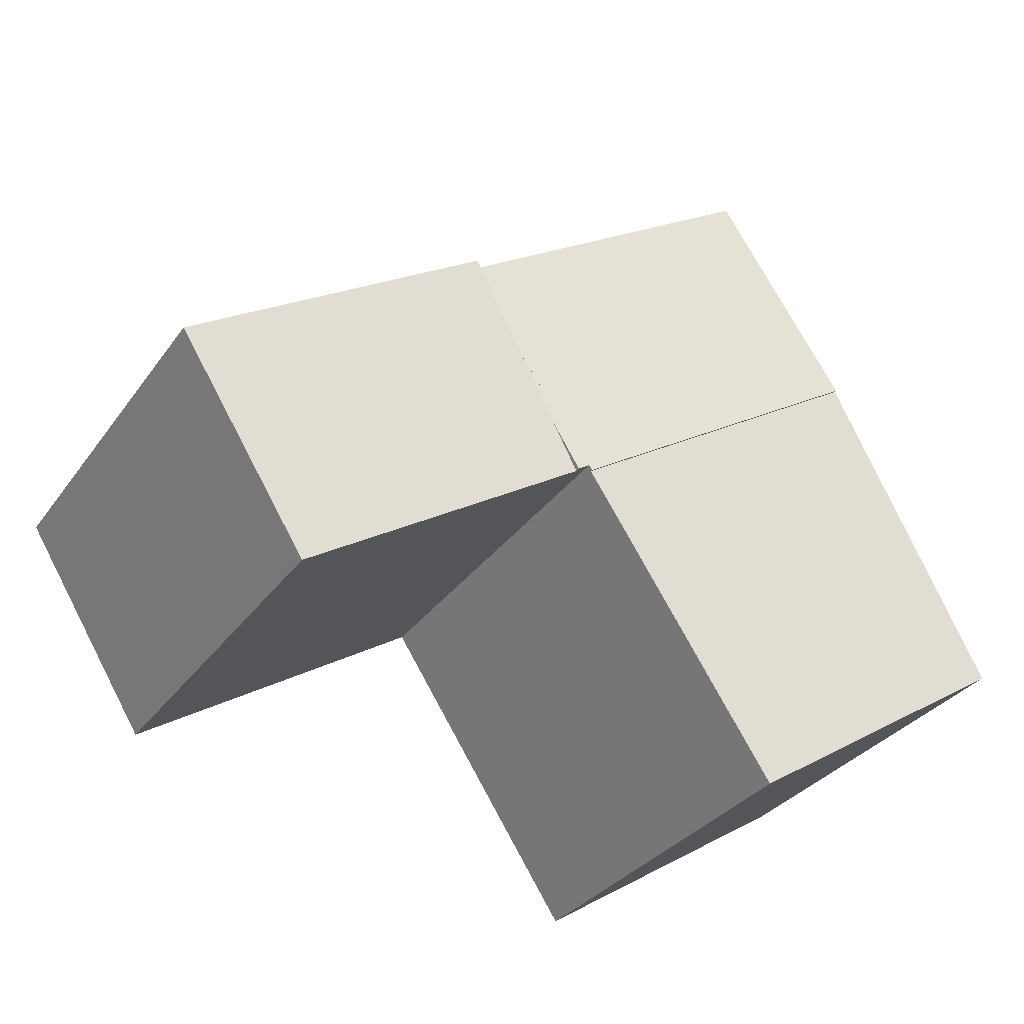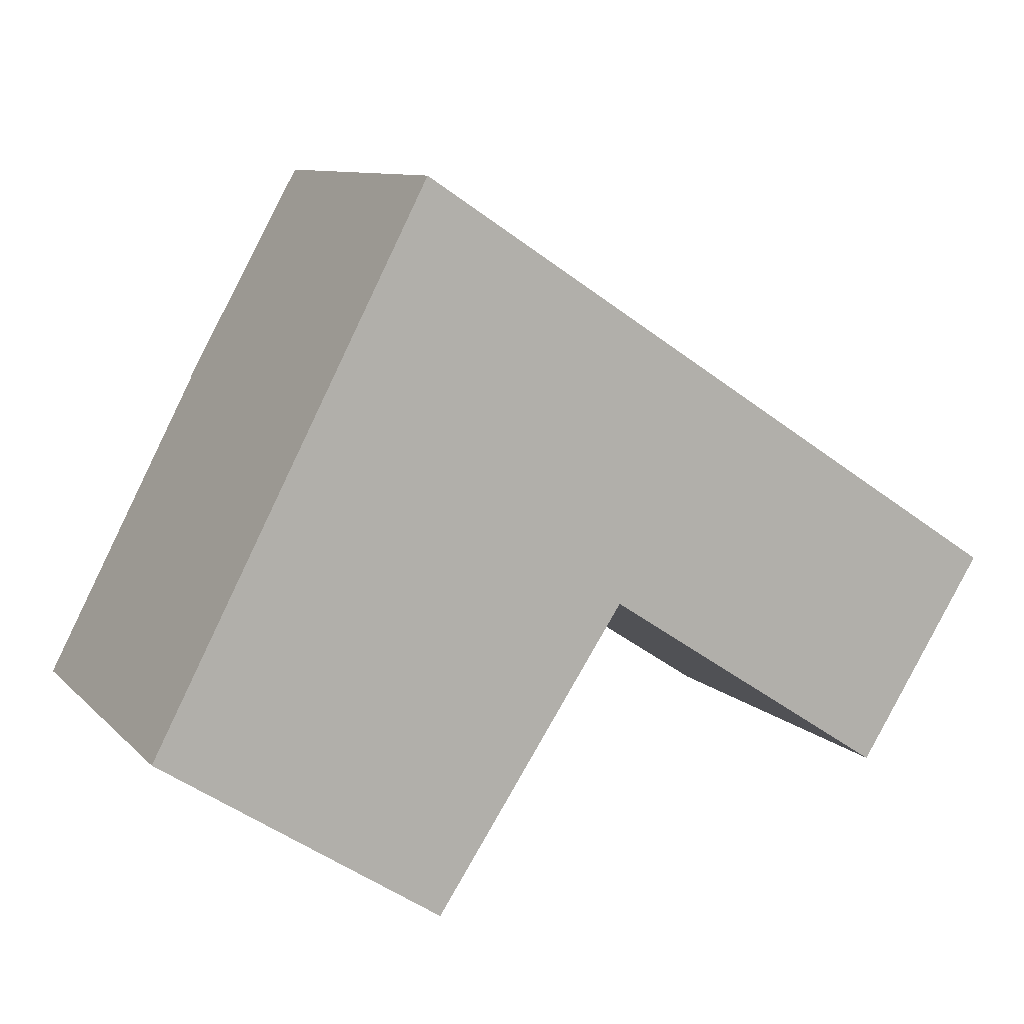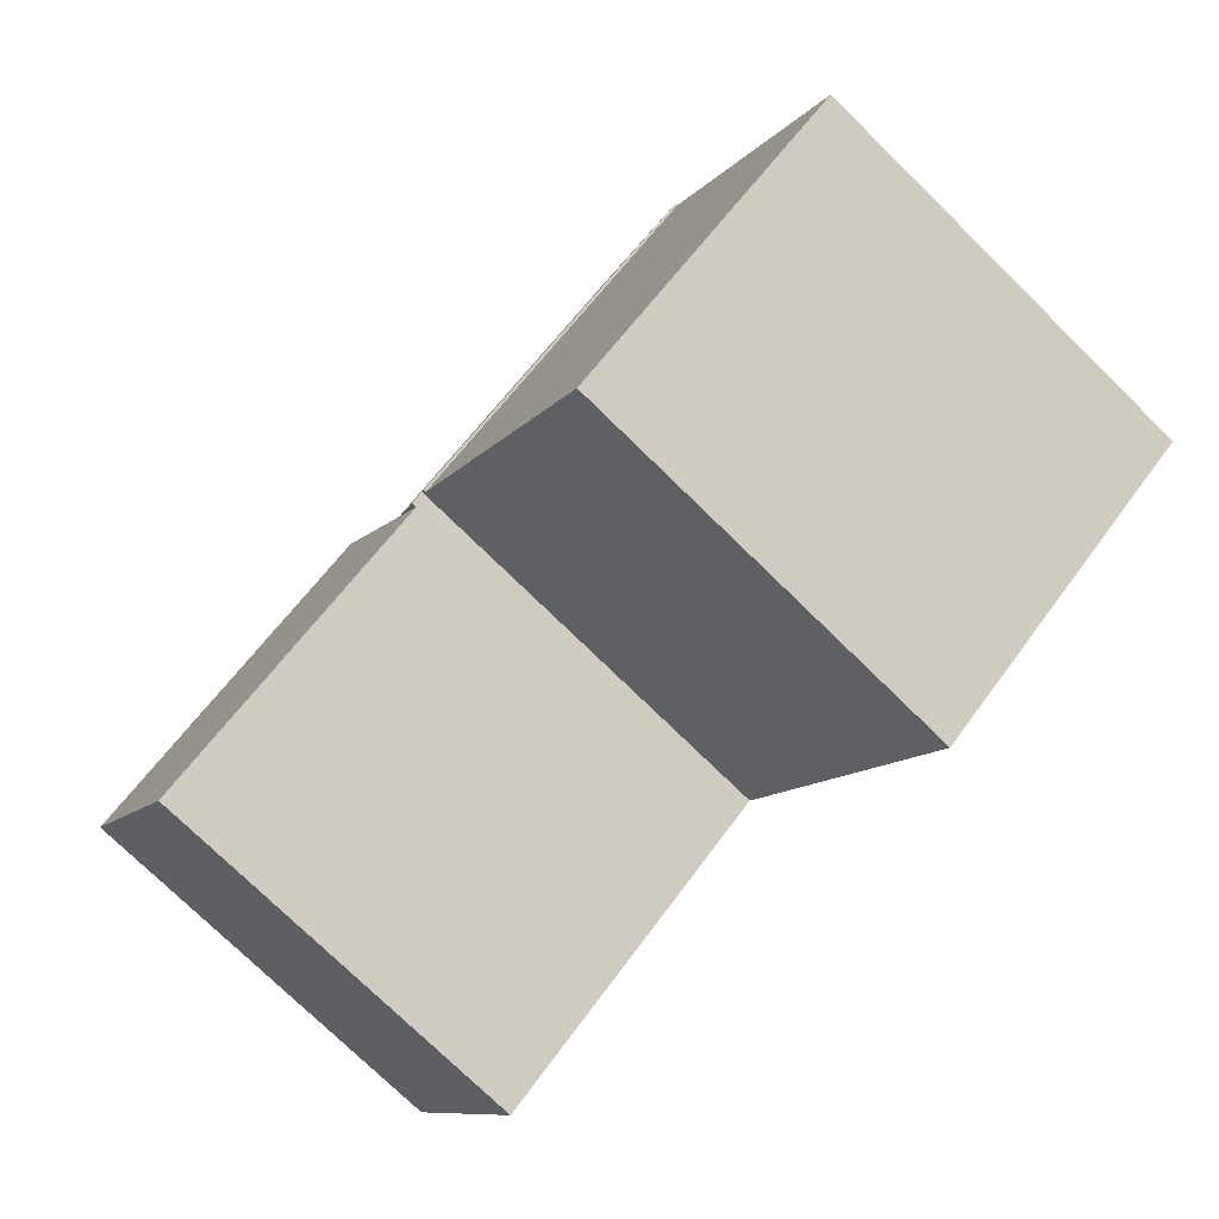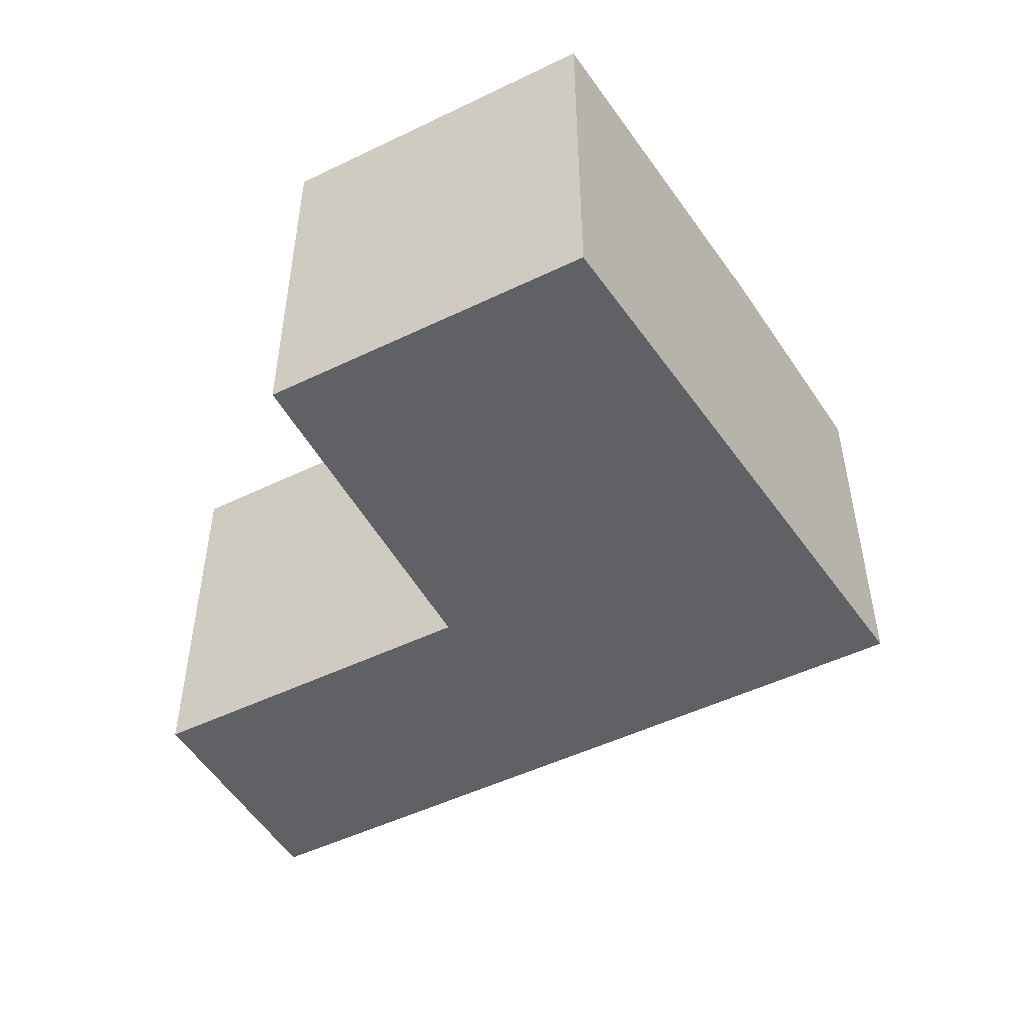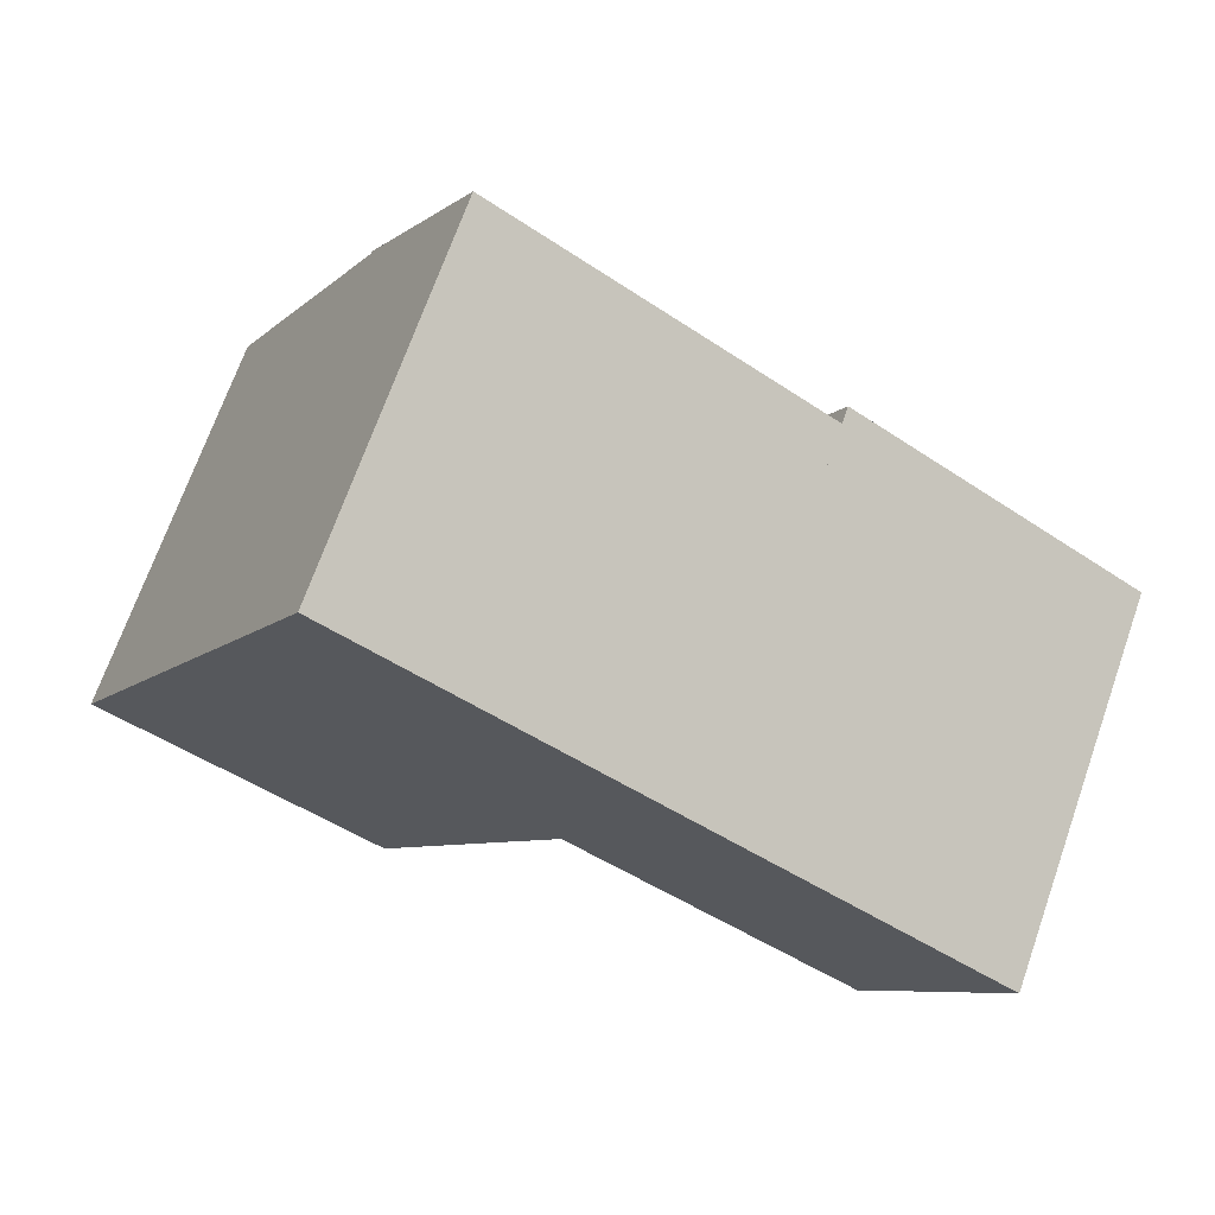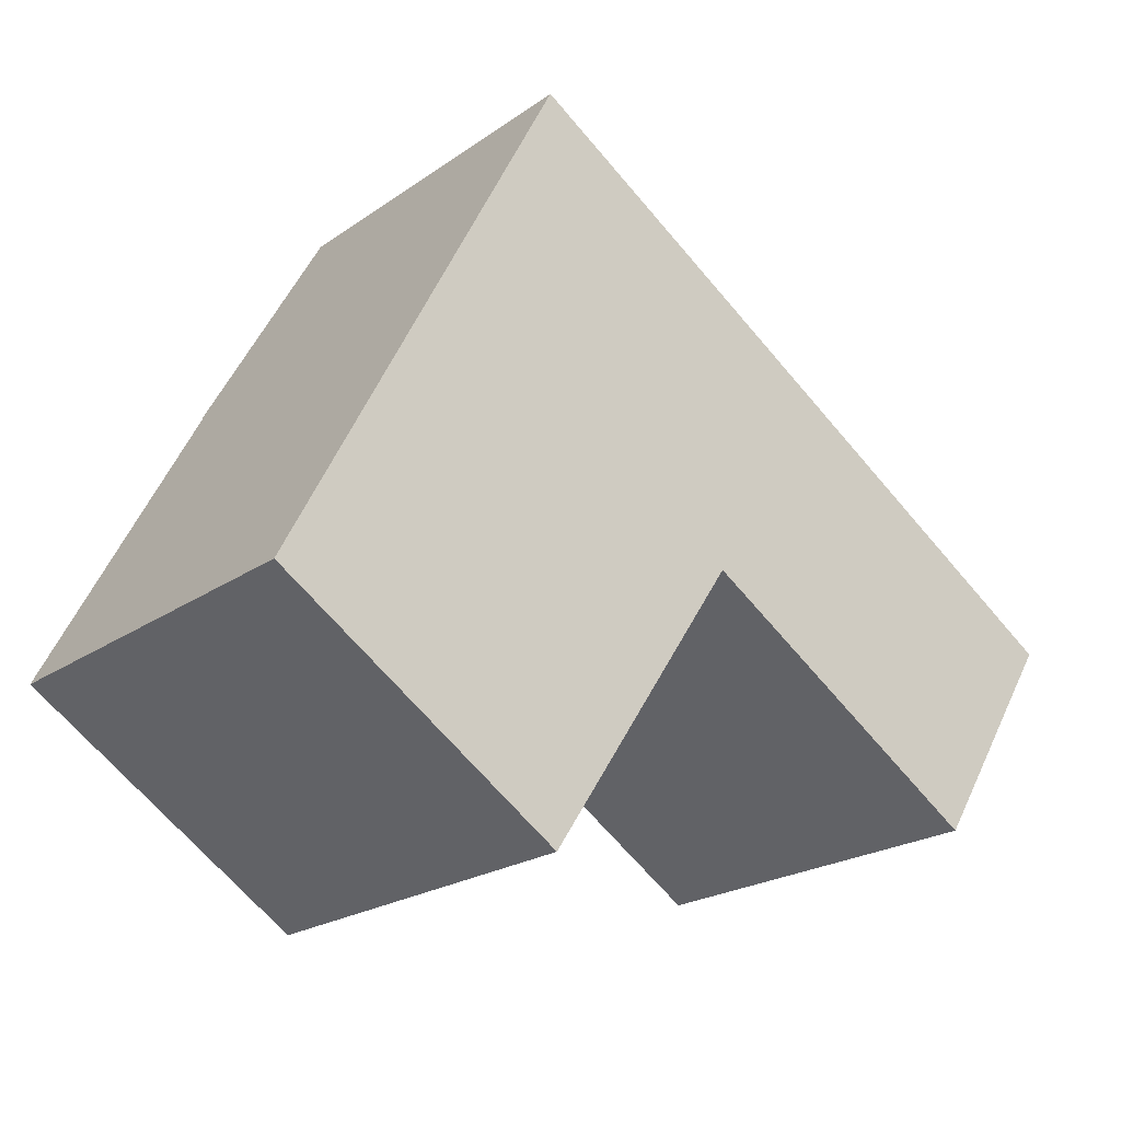
<metadata>
{"format":"obj","ext":"obj","renderer":"f3d","projection":"perspective","resolution":1024,"background":"white","views":[{"elev":-32.2,"azim":150.3,"up":"+Z"},{"elev":9.7,"azim":-24.4,"up":"+Z"},{"elev":-76.0,"azim":-134.3,"up":"+Z"},{"elev":-49.7,"azim":-118.7,"up":"+Y"},{"elev":70.7,"azim":19.5,"up":"+Z"},{"elev":-21.5,"azim":-39.4,"up":"+Z"}]}
</metadata>
<code>
v  0 6.921 4.238e-16
v  8.291 6.921 1.812
v  4.952 6.921 -3.254
v  2.801 6.921 5.39
v  2.801 -3.3e-16 5.39
v  8.291 -1.11e-16 1.812
v  4.952 1.993e-16 -3.254
v  0 0 0
v  13.5 6.868 -1.475
v  10.51 6.868 5.534
v  15.76 6.868 2.117
v  8.981 6.868 2.59
v  8.55 6.868 1.761
v  8.55 -1.078e-16 1.761
v  10.51 -3.389e-16 5.534
v  8.981 -1.586e-16 2.59
v  15.76 -1.296e-16 2.117
v  13.5 9.032e-17 -1.475
v  8.345 6.953 1.896
v  8.55 6.953 1.761
v  10.51 6.566 5.534
v  2.801 6.962 5.39
v  8.291 6.962 1.812
v  4.807 6.566 9.251
v  4.807 -5.665e-16 9.251
v  8.345 -1.161e-16 1.896
g defaultobject
f 1 2 3
f 2 1 4
f 5 2 4
f 2 5 6
f 6 3 2
f 3 6 7
f 7 1 3
f 1 7 8
f 8 4 1
f 4 8 5
f 8 6 5
f 6 8 7
f 9 10 11
f 10 9 12
f 12 9 13
f 14 12 13
f 12 14 10
f 10 14 15
f 15 14 16
f 15 11 10
f 11 15 17
f 17 9 11
f 9 17 18
f 18 13 9
f 13 18 14
f 16 17 15
f 17 16 14
f 17 14 18
f 19 12 20
f 12 19 21
f 22 21 23
f 21 22 24
f 25 21 24
f 21 25 15
f 15 12 21
f 12 15 20
f 20 15 14
f 14 15 16
f 19 6 23
f 6 19 26
f 14 19 20
f 19 14 26
f 6 22 23
f 22 6 5
f 5 24 22
f 24 5 25
f 25 16 15
f 16 25 14
f 14 25 26
f 26 25 6
f 6 25 5

</code>
